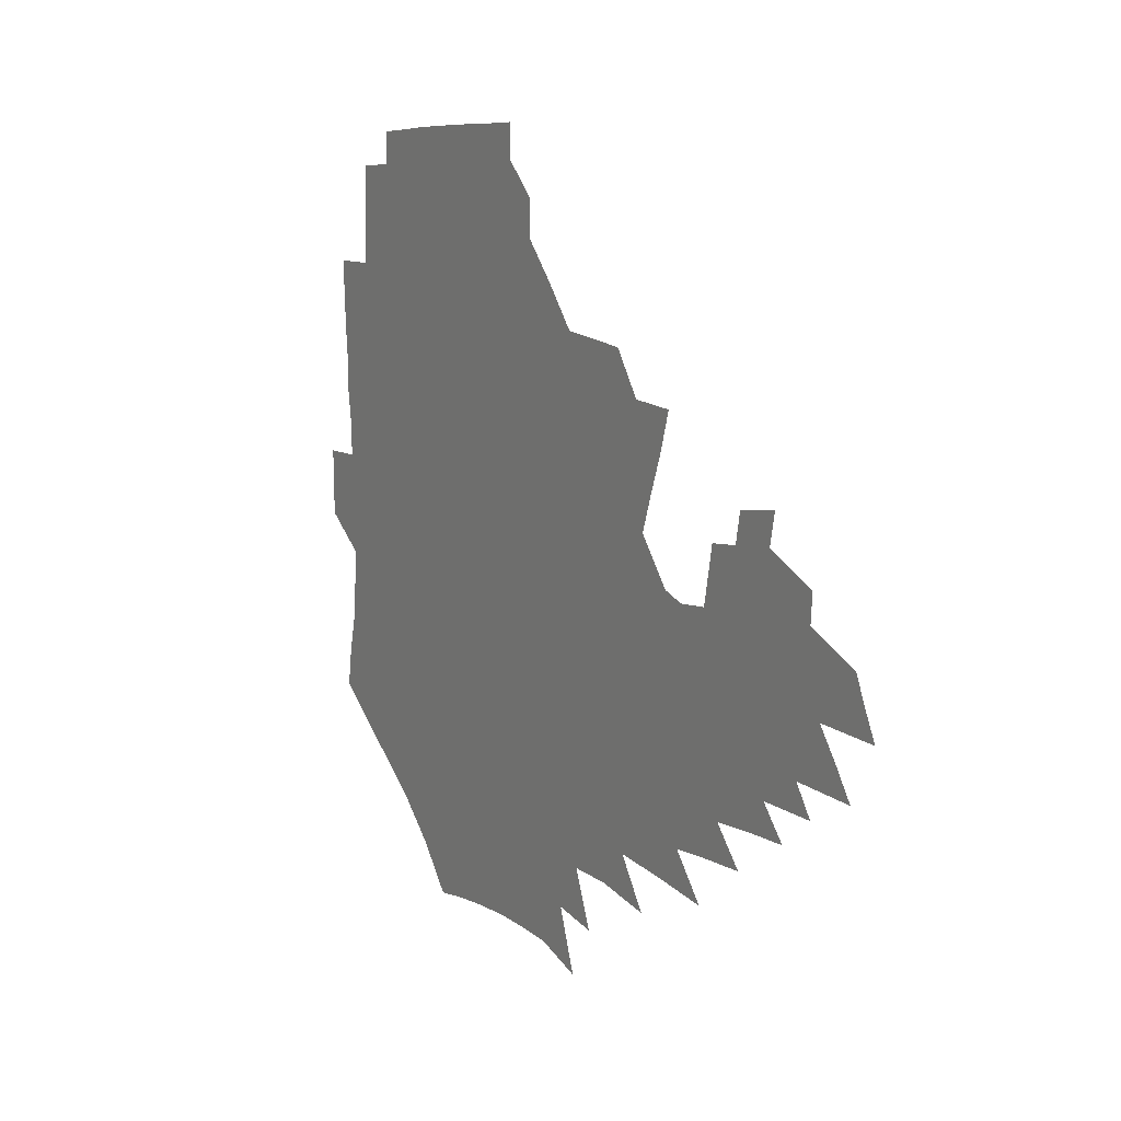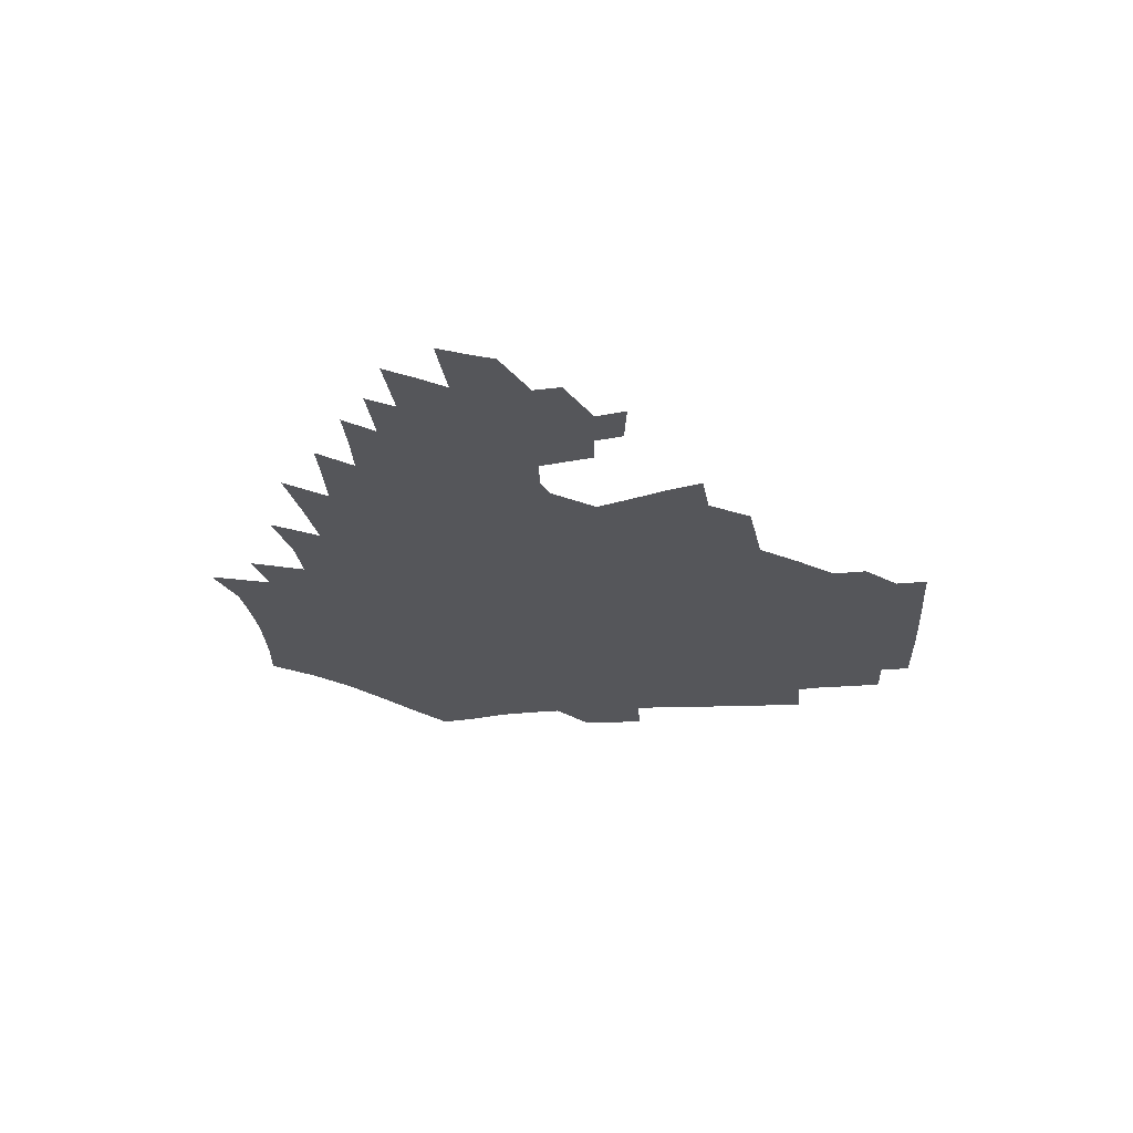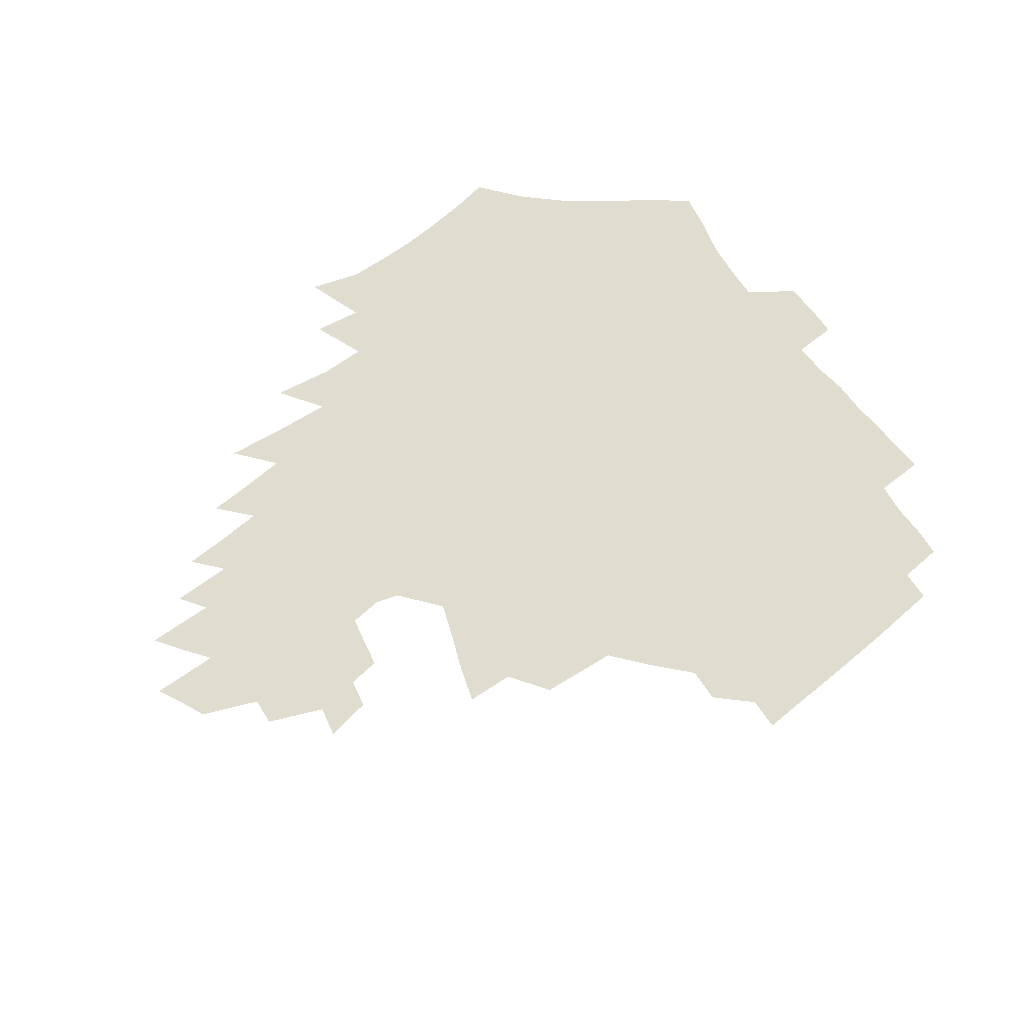
<metadata>
{"format":"obj","ext":"obj","renderer":"f3d","projection":"perspective","resolution":1024,"background":"white","views":[{"elev":11.7,"azim":58.7,"up":"+Y"},{"elev":-25.8,"azim":97.1,"up":"+Z"},{"elev":69.5,"azim":143.8,"up":"+Z"}]}
</metadata>
<code>
v 187.6 253.6 0
v 186.7 268.3 0
v 187 282.8 0
v 199.3 175.7 0
v 201.8 191.9 0
v 205.8 208.7 0
v 207.1 224.4 0
v 207.6 239.6 0
v 206.5 254.3 0
v 206.5 269 0
v 206.2 283.4 0
v 205.7 298.1 0
v 203.5 312.9 0
v 203.4 327.6 0
v 202 342.2 0
v 201.3 356.5 0
v 200.4 370.5 0
v 217.3 162.1 0
v 218.6 178 0
v 221.9 194.6 0
v 224 210.4 0
v 227.2 226.4 0
v 228.1 240.9 0
v 225.7 255.3 0
v 225.4 269.9 0
v 224.7 284.5 0
v 224.2 299.1 0
v 223.6 313.8 0
v 222.4 328.5 0
v 222.4 343 0
v 222.8 357.2 0
v 222 371.1 0
v 223.4 385.3 0
v 223.1 399.4 0
v 223.9 413.3 0
v 236.4 148.6 0
v 235.7 164 0
v 238 180.4 0
v 239.3 196.1 0
v 240.9 211.7 0
v 242.3 226.8 0
v 244.8 241.9 0
v 242.6 256.2 0
v 241.2 270.7 0
v 240.6 285.3 0
v 241.7 299.9 0
v 240.2 314.7 0
v 239.7 329.4 0
v 240.6 344 0
v 240.9 358.4 0
v 240.5 372.7 0
v 241.3 387 0
v 241.9 401.1 0
v 243.3 415 0
v 243.8 428.7 0
v 255.3 134.6 0
v 256 151.5 0
v 256.1 167.3 0
v 256.3 182.7 0
v 257.2 198.1 0
v 257.6 213 0
v 258.1 227.8 0
v 259 242.5 0
v 258.1 256.8 0
v 257.1 271.3 0
v 256.6 286 0
v 255.9 300.8 0
v 255.8 315.5 0
v 256.6 330.3 0
v 256.7 344.9 0
v 257.3 359.4 0
v 257.1 373.8 0
v 257.6 388.3 0
v 258.7 402.5 0
v 259.6 416.5 0
v 260.6 430.2 0
v 272.3 119 0
v 274.4 138.6 0
v 274.1 154.5 0
v 273.5 169.7 0
v 273.8 185.1 0
v 273.3 199.6 0
v 273.7 214.3 0
v 273.7 228.7 0
v 273.5 243 0
v 272.5 257.4 0
v 271.5 271.9 0
v 270.8 286.6 0
v 270.9 301.3 0
v 270.9 316.1 0
v 271.6 330.9 0
v 271.6 345.6 0
v 271.5 360.2 0
v 272.6 374.9 0
v 272.9 389.3 0
v 274.6 403.7 0
v 274.8 417.7 0
v 276.4 431.6 0
v 288 100.2 0
v 289.9 123 0
v 290.2 140.9 0
v 289.6 156.4 0
v 289.7 172.1 0
v 289.2 186.7 0
v 288.9 201.1 0
v 288.7 215.4 0
v 288.8 229.5 0
v 287.8 243.5 0
v 286.9 257.8 0
v 285.8 272.4 0
v 285.9 287 0
v 285.5 301.7 0
v 285.6 316.5 0
v 286.1 331.4 0
v 286.4 346.2 0
v 287.1 361 0
v 287.4 375.6 0
v 288.5 390.4 0
v 288.9 404.7 0
v 290 418.9 0
v 290.6 432.6 0
v 305.2 102.9 0
v 305.8 125.8 0
v 305.3 142.7 0
v 304.5 158.1 0
v 304.1 173.5 0
v 303.7 188.1 0
v 302.9 202 0
v 303.4 216.5 0
v 303.5 230.2 0
v 302.2 243.9 0
v 301 258.1 0
v 300.2 272.6 0
v 300.2 287.2 0
v 299.9 302.1 0
v 300.4 316.9 0
v 300.5 331.7 0
v 301.2 346.6 0
v 301.7 361.4 0
v 302.1 376.1 0
v 303 390.9 0
v 303.3 405.3 0
v 304.4 419.6 0
v 305 433.5 0
v 322.1 104.5 0
v 320.8 126.4 0
v 319.7 143.5 0
v 318.8 159.5 0
v 318.1 174.9 0
v 317.5 189.3 0
v 317.1 203.4 0
v 317 217.3 0
v 317.1 230.8 0
v 316.3 244.1 0
v 315.3 258.1 0
v 314.4 272.7 0
v 314.2 287.5 0
v 314.2 302.3 0
v 314.6 317 0
v 315.1 331.9 0
v 315.7 346.7 0
v 316.4 361.6 0
v 316.9 376.4 0
v 317.6 391.5 0
v 318.3 406 0
v 318.9 420.2 0
v 319.4 434.3 0
v 338.9 105.5 0
v 336 126.6 0
v 334.2 143.6 0
v 332.7 160.2 0
v 331.6 175.9 0
v 330.8 190 0
v 330.3 204.1 0
v 329.9 217.7 0
v 329.9 231.3 0
v 329.4 244.3 0
v 329 257.9 0
v 328.3 272.6 0
v 328 287.9 0
v 328.3 302.3 0
v 329 316.9 0
v 329.7 331.7 0
v 330.4 346.7 0
v 331.1 361.6 0
v 331.9 376.6 0
v 332.5 391.7 0
v 333.1 406.3 0
v 333.6 420.8 0
v 334 435 0
v 356 105.4 0
v 351.7 126.5 0
v 348.9 144.3 0
v 346.9 160.2 0
v 345.2 176.2 0
v 344 190.6 0
v 343.3 204.6 0
v 342.7 218.3 0
v 342.4 231.5 0
v 342.3 244.5 0
v 342 257.9 0
v 341.9 272.3 0
v 341.8 287.4 0
v 342.5 301.8 0
v 343.4 316.4 0
v 344.5 331.2 0
v 345.3 346.3 0
v 346.3 361.3 0
v 347.3 376.4 0
v 348 391.6 0
v 348.2 406.8 0
v 348.8 421.4 0
v 349.4 435.9 0
v 373.8 104.6 0
v 368.3 126 0
v 364 144.6 0
v 361.2 160.8 0
v 358.6 176.9 0
v 357.5 190.6 0
v 356.3 204.8 0
v 355.4 218.6 0
v 354.9 232 0
v 354.8 244.7 0
v 354.9 257.8 0
v 355.2 271.8 0
v 355.8 286.2 0
v 356.7 300.8 0
v 357.9 315.4 0
v 359.3 330.5 0
v 360.5 345.5 0
v 361.8 360.7 0
v 363.1 376 0
v 363.9 391.5 0
v 364.5 406.8 0
v 396.7 97.46 0
v 387.3 123.5 0
v 379.8 145.2 0
v 375.9 161.3 0
v 372.9 176.8 0
v 370.5 191.8 0
v 369.3 205.2 0
v 367.9 219.2 0
v 367.2 232.1 0
v 367 244.8 0
v 367.6 257.6 0
v 368.4 271.1 0
v 369.5 284.9 0
v 370.8 299.2 0
v 372.4 314.1 0
v 374.1 329.3 0
v 375.9 344.4 0
v 377.6 359.6 0
v 379.3 375.1 0
v 408.9 120 0
v 399.4 143.3 0
v 391.3 161.9 0
v 387.5 177 0
v 384.8 191.5 0
v 382.2 205.8 0
v 380.2 219.6 0
v 379.5 232.3 0
v 379.5 244.7 0
v 380.1 257.2 0
v 381.2 270.2 0
v 382.6 283.6 0
v 384.6 297.8 0
v 386.7 312.6 0
v 389 327.7 0
v 391.3 342.8 0
v 393.8 358.1 0
v 419.7 143.1 0
v 410.3 160.7 0
v 405.2 175.5 0
v 401.4 190.1 0
v 397.1 204.9 0
v 394.4 218.7 0
v 394 231.4 0
v 393.2 244.2 0
v 393.2 256.8 0
v 394.4 269.5 0
v 396.3 282.7 0
v 398.3 296.3 0
v 401.2 310.9 0
v 403.8 325.6 0
v 406.8 340.9 0
v 410.9 356.8 0
v 446.9 138.8 0
v 433.4 158.7 0
v 423.8 174.7 0
v 419.9 188.5 0
v 413.9 203.5 0
v 408.6 218.3 0
v 407.7 230.8 0
v 407.2 243.4 0
v 407.8 255.9 0
v 408.6 268.5 0
v 409.9 281.4 0
v 412.4 294.6 0
v 416.2 308.9 0
v 419.2 323.6 0
v 423.2 339 0
v 428.4 355.3 0
v 458.2 156.6 0
v 448.1 172.2 0
v 441 186.4 0
v 433.3 201.5 0
v 425.2 217.1 0
v 422.1 230.1 0
v 421 242.6 0
v 422.2 254.6 0
v 423.1 266.9 0
v 424.3 279.4 0
v 428.1 292.2 0
v 432.3 306.4 0
v 436.6 321.5 0
v 441.3 337.3 0
v 486 153.5 0
v 471 171.3 0
v 461 185.8 0
v 454.1 199.4 0
v 444.8 214.9 0
v 439.1 228.6 0
v 437.4 240.8 0
v 438.1 252.6 0
v 438.5 264.5 0
v 441.9 276 0
v 446.2 287.5 0
v 451.6 303.1 0
v 457.9 319.7 0
v 462.9 336.1 0
v 490.3 172.8 0
v 479.2 187 0
v 470.5 200.3 0
v 464 213.2 0
v 456.4 227.1 0
v 453.1 239.1 0
v 454.6 249.8 0
v 457 260 0
v 461.7 268.8 0
v 510.6 173.9 0
v 497.1 188.9 0
v 487.5 201.8 0
v 478 214.9 0
v 472.2 226.8 0
v 468.1 238 0
v 467.3 248 0
v 468.5 257.2 0
v 472.1 265.6 0
v 516.2 190.2 0
v 506.9 202.6 0
v 499.1 214.7 0
v 491.9 226.2 0
v 487.8 236.9 0
v 485 247.1 0
v 484.8 256.9 0
v 487 267.1 0
v 489.3 279 0
v 491.7 291.5 0
v 537 191 0
v 525.4 204.2 0
v 521.1 215.3 0
v 513.4 226.8 0
v 509.2 237.6 0
v 507.1 248.5 0
v 506 259.4 0
v 504.4 270.1 0
v 504.6 281.3 0
v 506.2 293.2 0
v 508.7 306.1 0
v 553 204.2 0
v 544.6 216.3 0
v 538.3 227.8 0
v 532.9 239 0
v 530.2 250 0
v 528 261.1 0
v 526.3 272.4 0
v 527 284 0
v 526.6 295.8 0
v 529.5 309.6 0
v 575.1 215.5 0
v 566.5 228 0
v 557.2 240.2 0
v 554.2 251.2 0
v 551.7 262.1 0
v 550.9 273 0
v 551.7 285.4 0
v 587.6 239.4 0
v 581.7 251.2 0
v 576.5 262.6 0
f 8 9 1
f 1 9 2
f 9 10 2
f 2 10 3
f 10 11 3
f 18 19 4
f 4 19 5
f 19 20 5
f 5 20 6
f 20 21 6
f 6 21 7
f 21 22 7
f 7 22 8
f 22 23 8
f 8 23 9
f 23 24 9
f 9 24 10
f 24 25 10
f 10 25 11
f 25 26 11
f 11 26 12
f 26 27 12
f 12 27 13
f 27 28 13
f 13 28 14
f 28 29 14
f 14 29 15
f 29 30 15
f 15 30 16
f 30 31 16
f 16 31 17
f 31 32 17
f 36 37 18
f 18 37 19
f 37 38 19
f 19 38 20
f 38 39 20
f 20 39 21
f 39 40 21
f 21 40 22
f 40 41 22
f 22 41 23
f 41 42 23
f 23 42 24
f 42 43 24
f 24 43 25
f 43 44 25
f 25 44 26
f 44 45 26
f 26 45 27
f 45 46 27
f 27 46 28
f 46 47 28
f 28 47 29
f 47 48 29
f 29 48 30
f 48 49 30
f 30 49 31
f 49 50 31
f 31 50 32
f 50 51 32
f 32 51 33
f 51 52 33
f 33 52 34
f 52 53 34
f 34 53 35
f 53 54 35
f 56 57 36
f 36 57 37
f 57 58 37
f 37 58 38
f 58 59 38
f 38 59 39
f 59 60 39
f 39 60 40
f 60 61 40
f 40 61 41
f 61 62 41
f 41 62 42
f 62 63 42
f 42 63 43
f 63 64 43
f 43 64 44
f 64 65 44
f 44 65 45
f 65 66 45
f 45 66 46
f 66 67 46
f 46 67 47
f 67 68 47
f 47 68 48
f 68 69 48
f 48 69 49
f 69 70 49
f 49 70 50
f 70 71 50
f 50 71 51
f 71 72 51
f 51 72 52
f 72 73 52
f 52 73 53
f 73 74 53
f 53 74 54
f 74 75 54
f 54 75 55
f 75 76 55
f 77 78 56
f 56 78 57
f 78 79 57
f 57 79 58
f 79 80 58
f 58 80 59
f 80 81 59
f 59 81 60
f 81 82 60
f 60 82 61
f 82 83 61
f 61 83 62
f 83 84 62
f 62 84 63
f 84 85 63
f 63 85 64
f 85 86 64
f 64 86 65
f 86 87 65
f 65 87 66
f 87 88 66
f 66 88 67
f 88 89 67
f 67 89 68
f 89 90 68
f 68 90 69
f 90 91 69
f 69 91 70
f 91 92 70
f 70 92 71
f 92 93 71
f 71 93 72
f 93 94 72
f 72 94 73
f 94 95 73
f 73 95 74
f 95 96 74
f 74 96 75
f 96 97 75
f 75 97 76
f 97 98 76
f 99 100 77
f 77 100 78
f 100 101 78
f 78 101 79
f 101 102 79
f 79 102 80
f 102 103 80
f 80 103 81
f 103 104 81
f 81 104 82
f 104 105 82
f 82 105 83
f 105 106 83
f 83 106 84
f 106 107 84
f 84 107 85
f 107 108 85
f 85 108 86
f 108 109 86
f 86 109 87
f 109 110 87
f 87 110 88
f 110 111 88
f 88 111 89
f 111 112 89
f 89 112 90
f 112 113 90
f 90 113 91
f 113 114 91
f 91 114 92
f 114 115 92
f 92 115 93
f 115 116 93
f 93 116 94
f 116 117 94
f 94 117 95
f 117 118 95
f 95 118 96
f 118 119 96
f 96 119 97
f 119 120 97
f 97 120 98
f 120 121 98
f 99 122 100
f 122 123 100
f 100 123 101
f 123 124 101
f 101 124 102
f 124 125 102
f 102 125 103
f 125 126 103
f 103 126 104
f 126 127 104
f 104 127 105
f 127 128 105
f 105 128 106
f 128 129 106
f 106 129 107
f 129 130 107
f 107 130 108
f 130 131 108
f 108 131 109
f 131 132 109
f 109 132 110
f 132 133 110
f 110 133 111
f 133 134 111
f 111 134 112
f 134 135 112
f 112 135 113
f 135 136 113
f 113 136 114
f 136 137 114
f 114 137 115
f 137 138 115
f 115 138 116
f 138 139 116
f 116 139 117
f 139 140 117
f 117 140 118
f 140 141 118
f 118 141 119
f 141 142 119
f 119 142 120
f 142 143 120
f 120 143 121
f 143 144 121
f 122 145 123
f 145 146 123
f 123 146 124
f 146 147 124
f 124 147 125
f 147 148 125
f 125 148 126
f 148 149 126
f 126 149 127
f 149 150 127
f 127 150 128
f 150 151 128
f 128 151 129
f 151 152 129
f 129 152 130
f 152 153 130
f 130 153 131
f 153 154 131
f 131 154 132
f 154 155 132
f 132 155 133
f 155 156 133
f 133 156 134
f 156 157 134
f 134 157 135
f 157 158 135
f 135 158 136
f 158 159 136
f 136 159 137
f 159 160 137
f 137 160 138
f 160 161 138
f 138 161 139
f 161 162 139
f 139 162 140
f 162 163 140
f 140 163 141
f 163 164 141
f 141 164 142
f 164 165 142
f 142 165 143
f 165 166 143
f 143 166 144
f 166 167 144
f 145 168 146
f 168 169 146
f 146 169 147
f 169 170 147
f 147 170 148
f 170 171 148
f 148 171 149
f 171 172 149
f 149 172 150
f 172 173 150
f 150 173 151
f 173 174 151
f 151 174 152
f 174 175 152
f 152 175 153
f 175 176 153
f 153 176 154
f 176 177 154
f 154 177 155
f 177 178 155
f 155 178 156
f 178 179 156
f 156 179 157
f 179 180 157
f 157 180 158
f 180 181 158
f 158 181 159
f 181 182 159
f 159 182 160
f 182 183 160
f 160 183 161
f 183 184 161
f 161 184 162
f 184 185 162
f 162 185 163
f 185 186 163
f 163 186 164
f 186 187 164
f 164 187 165
f 187 188 165
f 165 188 166
f 188 189 166
f 166 189 167
f 189 190 167
f 168 191 169
f 191 192 169
f 169 192 170
f 192 193 170
f 170 193 171
f 193 194 171
f 171 194 172
f 194 195 172
f 172 195 173
f 195 196 173
f 173 196 174
f 196 197 174
f 174 197 175
f 197 198 175
f 175 198 176
f 198 199 176
f 176 199 177
f 199 200 177
f 177 200 178
f 200 201 178
f 178 201 179
f 201 202 179
f 179 202 180
f 202 203 180
f 180 203 181
f 203 204 181
f 181 204 182
f 204 205 182
f 182 205 183
f 205 206 183
f 183 206 184
f 206 207 184
f 184 207 185
f 207 208 185
f 185 208 186
f 208 209 186
f 186 209 187
f 209 210 187
f 187 210 188
f 210 211 188
f 188 211 189
f 211 212 189
f 189 212 190
f 212 213 190
f 191 214 192
f 214 215 192
f 192 215 193
f 215 216 193
f 193 216 194
f 216 217 194
f 194 217 195
f 217 218 195
f 195 218 196
f 218 219 196
f 196 219 197
f 219 220 197
f 197 220 198
f 220 221 198
f 198 221 199
f 221 222 199
f 199 222 200
f 222 223 200
f 200 223 201
f 223 224 201
f 201 224 202
f 224 225 202
f 202 225 203
f 225 226 203
f 203 226 204
f 226 227 204
f 204 227 205
f 227 228 205
f 205 228 206
f 228 229 206
f 206 229 207
f 229 230 207
f 207 230 208
f 230 231 208
f 208 231 209
f 231 232 209
f 209 232 210
f 232 233 210
f 210 233 211
f 233 234 211
f 211 234 212
f 214 235 215
f 235 236 215
f 215 236 216
f 236 237 216
f 216 237 217
f 237 238 217
f 217 238 218
f 238 239 218
f 218 239 219
f 239 240 219
f 219 240 220
f 240 241 220
f 220 241 221
f 241 242 221
f 221 242 222
f 242 243 222
f 222 243 223
f 243 244 223
f 223 244 224
f 244 245 224
f 224 245 225
f 245 246 225
f 225 246 226
f 246 247 226
f 226 247 227
f 247 248 227
f 227 248 228
f 248 249 228
f 228 249 229
f 249 250 229
f 229 250 230
f 250 251 230
f 230 251 231
f 251 252 231
f 231 252 232
f 252 253 232
f 232 253 233
f 236 254 237
f 254 255 237
f 237 255 238
f 255 256 238
f 238 256 239
f 256 257 239
f 239 257 240
f 257 258 240
f 240 258 241
f 258 259 241
f 241 259 242
f 259 260 242
f 242 260 243
f 260 261 243
f 243 261 244
f 261 262 244
f 244 262 245
f 262 263 245
f 245 263 246
f 263 264 246
f 246 264 247
f 264 265 247
f 247 265 248
f 265 266 248
f 248 266 249
f 266 267 249
f 249 267 250
f 267 268 250
f 250 268 251
f 268 269 251
f 251 269 252
f 269 270 252
f 252 270 253
f 255 271 256
f 271 272 256
f 256 272 257
f 272 273 257
f 257 273 258
f 273 274 258
f 258 274 259
f 274 275 259
f 259 275 260
f 275 276 260
f 260 276 261
f 276 277 261
f 261 277 262
f 277 278 262
f 262 278 263
f 278 279 263
f 263 279 264
f 279 280 264
f 264 280 265
f 280 281 265
f 265 281 266
f 281 282 266
f 266 282 267
f 282 283 267
f 267 283 268
f 283 284 268
f 268 284 269
f 284 285 269
f 269 285 270
f 285 286 270
f 271 287 272
f 287 288 272
f 272 288 273
f 288 289 273
f 273 289 274
f 289 290 274
f 274 290 275
f 290 291 275
f 275 291 276
f 291 292 276
f 276 292 277
f 292 293 277
f 277 293 278
f 293 294 278
f 278 294 279
f 294 295 279
f 279 295 280
f 295 296 280
f 280 296 281
f 296 297 281
f 281 297 282
f 297 298 282
f 282 298 283
f 298 299 283
f 283 299 284
f 299 300 284
f 284 300 285
f 300 301 285
f 285 301 286
f 301 302 286
f 288 303 289
f 303 304 289
f 289 304 290
f 304 305 290
f 290 305 291
f 305 306 291
f 291 306 292
f 306 307 292
f 292 307 293
f 307 308 293
f 293 308 294
f 308 309 294
f 294 309 295
f 309 310 295
f 295 310 296
f 310 311 296
f 296 311 297
f 311 312 297
f 297 312 298
f 312 313 298
f 298 313 299
f 313 314 299
f 299 314 300
f 314 315 300
f 300 315 301
f 315 316 301
f 301 316 302
f 303 317 304
f 317 318 304
f 304 318 305
f 318 319 305
f 305 319 306
f 319 320 306
f 306 320 307
f 320 321 307
f 307 321 308
f 321 322 308
f 308 322 309
f 322 323 309
f 309 323 310
f 323 324 310
f 310 324 311
f 324 325 311
f 311 325 312
f 325 326 312
f 312 326 313
f 326 327 313
f 313 327 314
f 327 328 314
f 314 328 315
f 328 329 315
f 315 329 316
f 329 330 316
f 318 331 319
f 331 332 319
f 319 332 320
f 332 333 320
f 320 333 321
f 333 334 321
f 321 334 322
f 334 335 322
f 322 335 323
f 335 336 323
f 323 336 324
f 336 337 324
f 324 337 325
f 337 338 325
f 325 338 326
f 338 339 326
f 326 339 327
f 331 340 332
f 340 341 332
f 332 341 333
f 341 342 333
f 333 342 334
f 342 343 334
f 334 343 335
f 343 344 335
f 335 344 336
f 344 345 336
f 336 345 337
f 345 346 337
f 337 346 338
f 346 347 338
f 338 347 339
f 347 348 339
f 341 349 342
f 349 350 342
f 342 350 343
f 350 351 343
f 343 351 344
f 351 352 344
f 344 352 345
f 352 353 345
f 345 353 346
f 353 354 346
f 346 354 347
f 354 355 347
f 347 355 348
f 355 356 348
f 349 359 350
f 359 360 350
f 350 360 351
f 360 361 351
f 351 361 352
f 361 362 352
f 352 362 353
f 362 363 353
f 353 363 354
f 363 364 354
f 354 364 355
f 364 365 355
f 355 365 356
f 365 366 356
f 356 366 357
f 366 367 357
f 357 367 358
f 367 368 358
f 360 370 361
f 370 371 361
f 361 371 362
f 371 372 362
f 362 372 363
f 372 373 363
f 363 373 364
f 373 374 364
f 364 374 365
f 374 375 365
f 365 375 366
f 375 376 366
f 366 376 367
f 376 377 367
f 367 377 368
f 377 378 368
f 368 378 369
f 378 379 369
f 371 380 372
f 380 381 372
f 372 381 373
f 381 382 373
f 373 382 374
f 382 383 374
f 374 383 375
f 383 384 375
f 375 384 376
f 384 385 376
f 376 385 377
f 385 386 377
f 377 386 378
f 382 387 383
f 387 388 383
f 383 388 384
f 388 389 384
f 384 389 385

</code>
